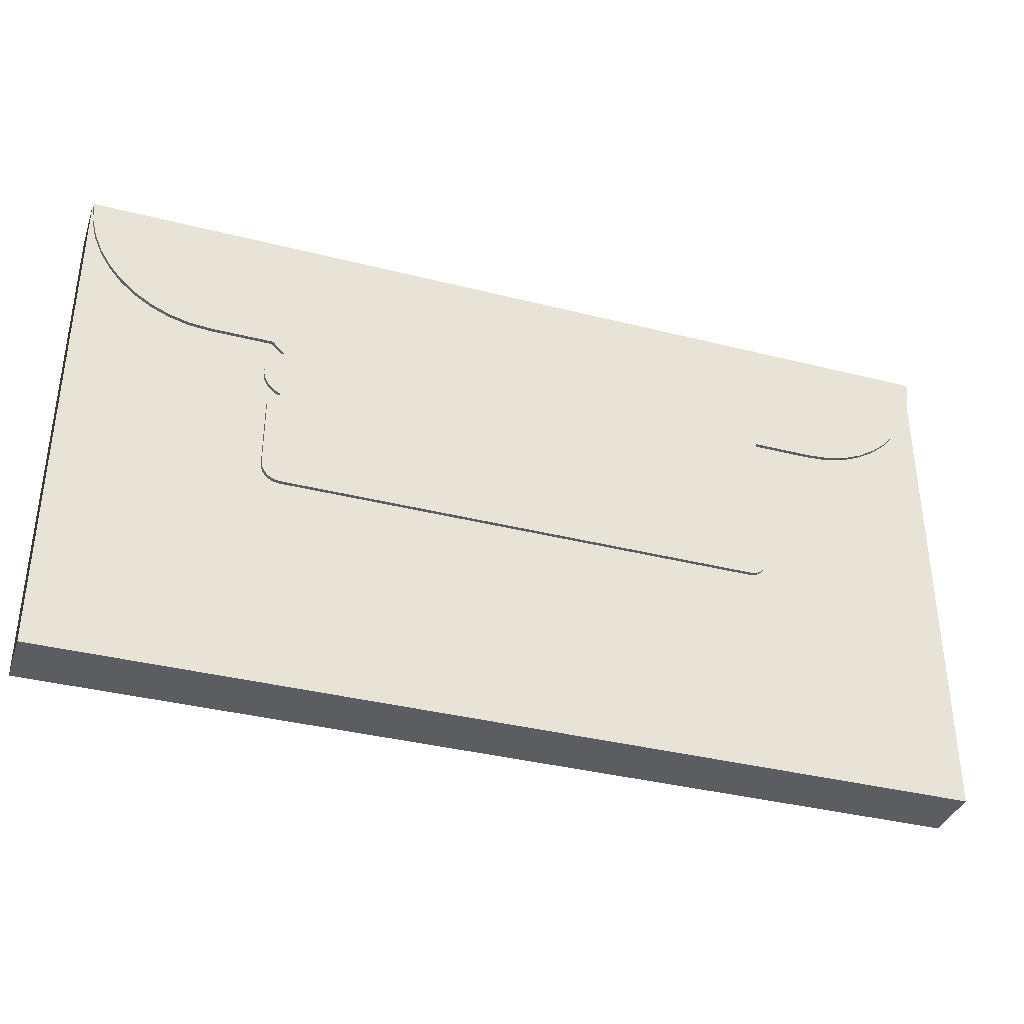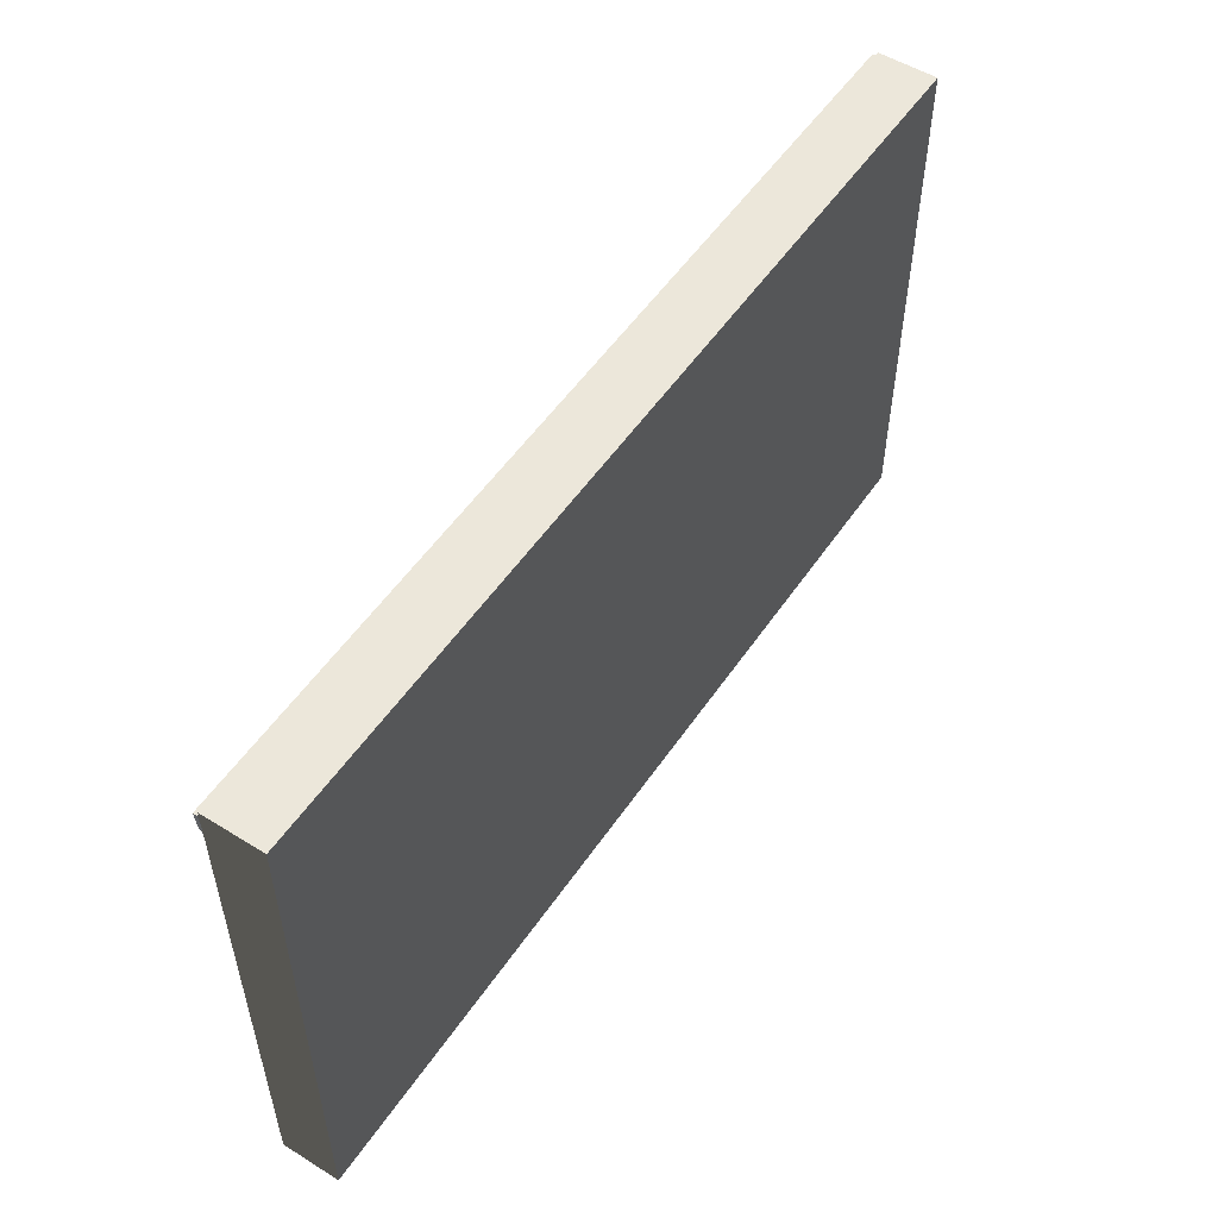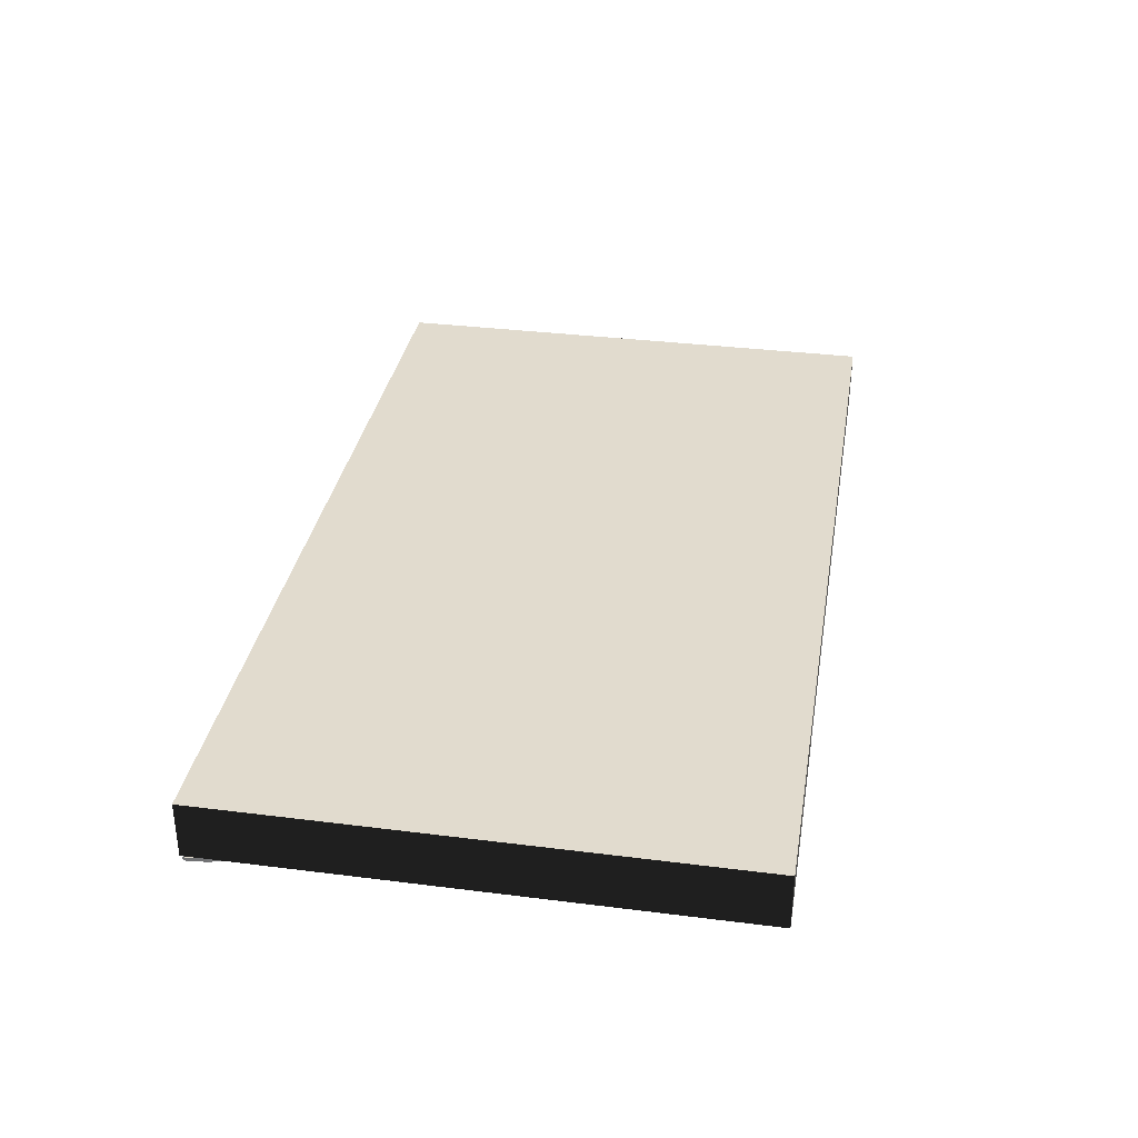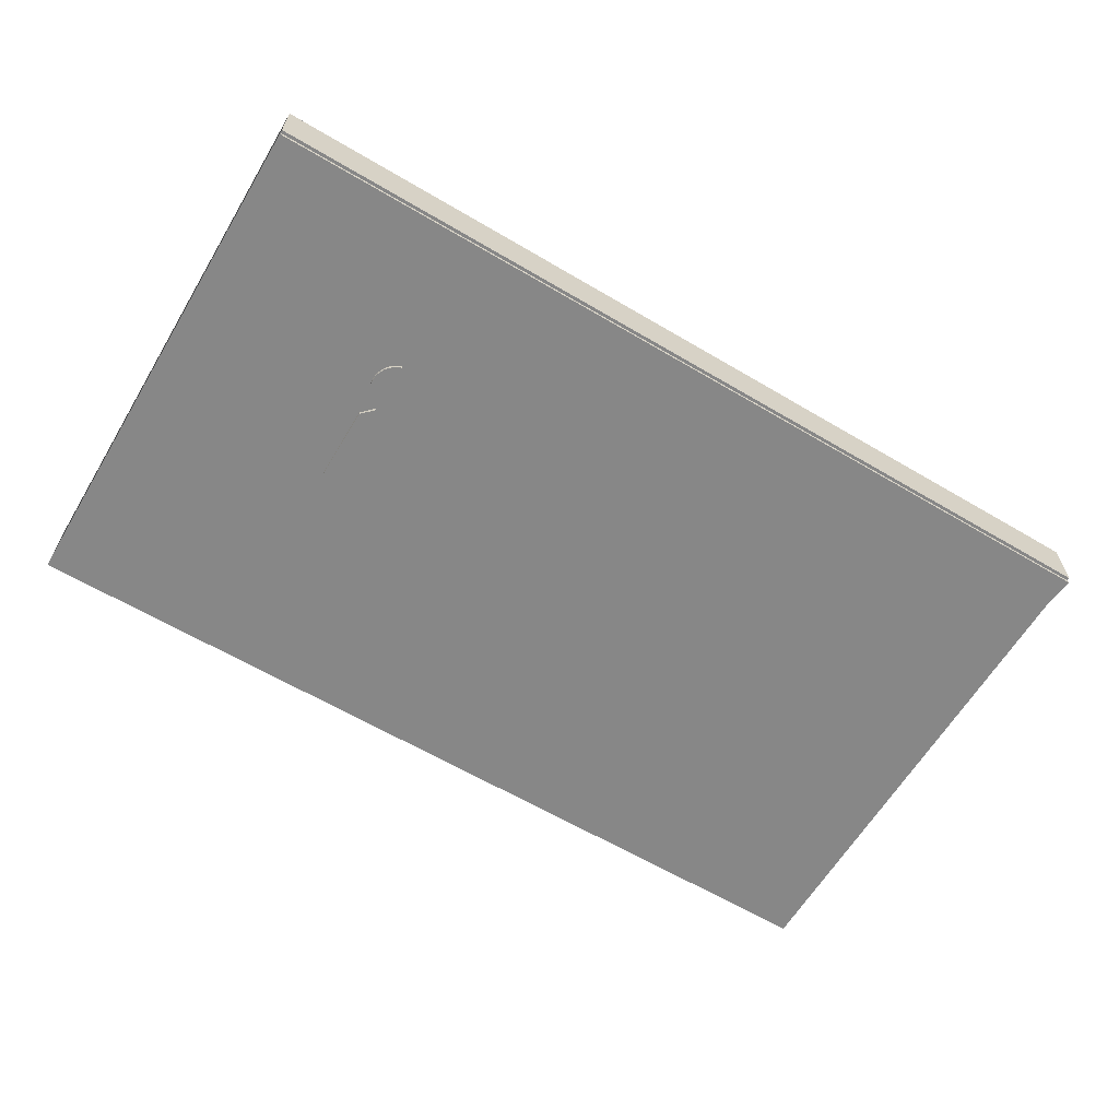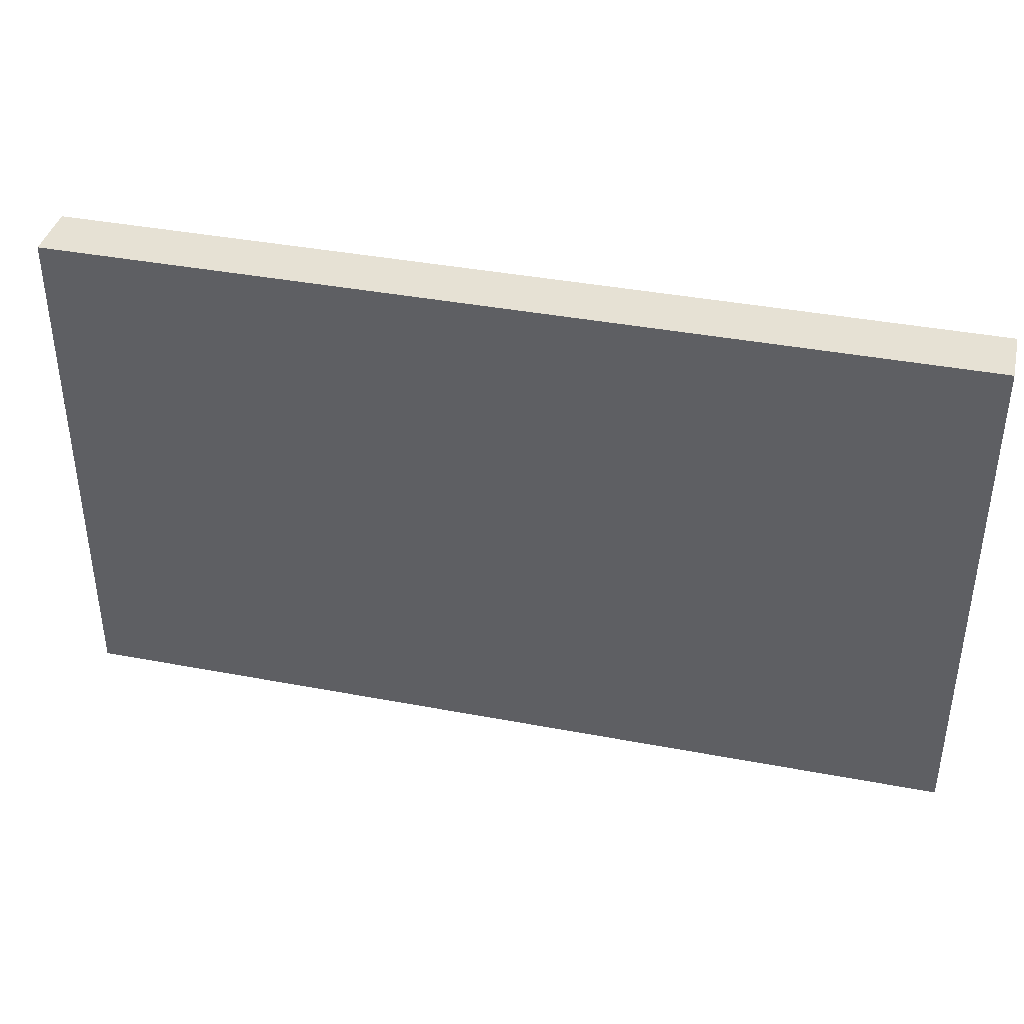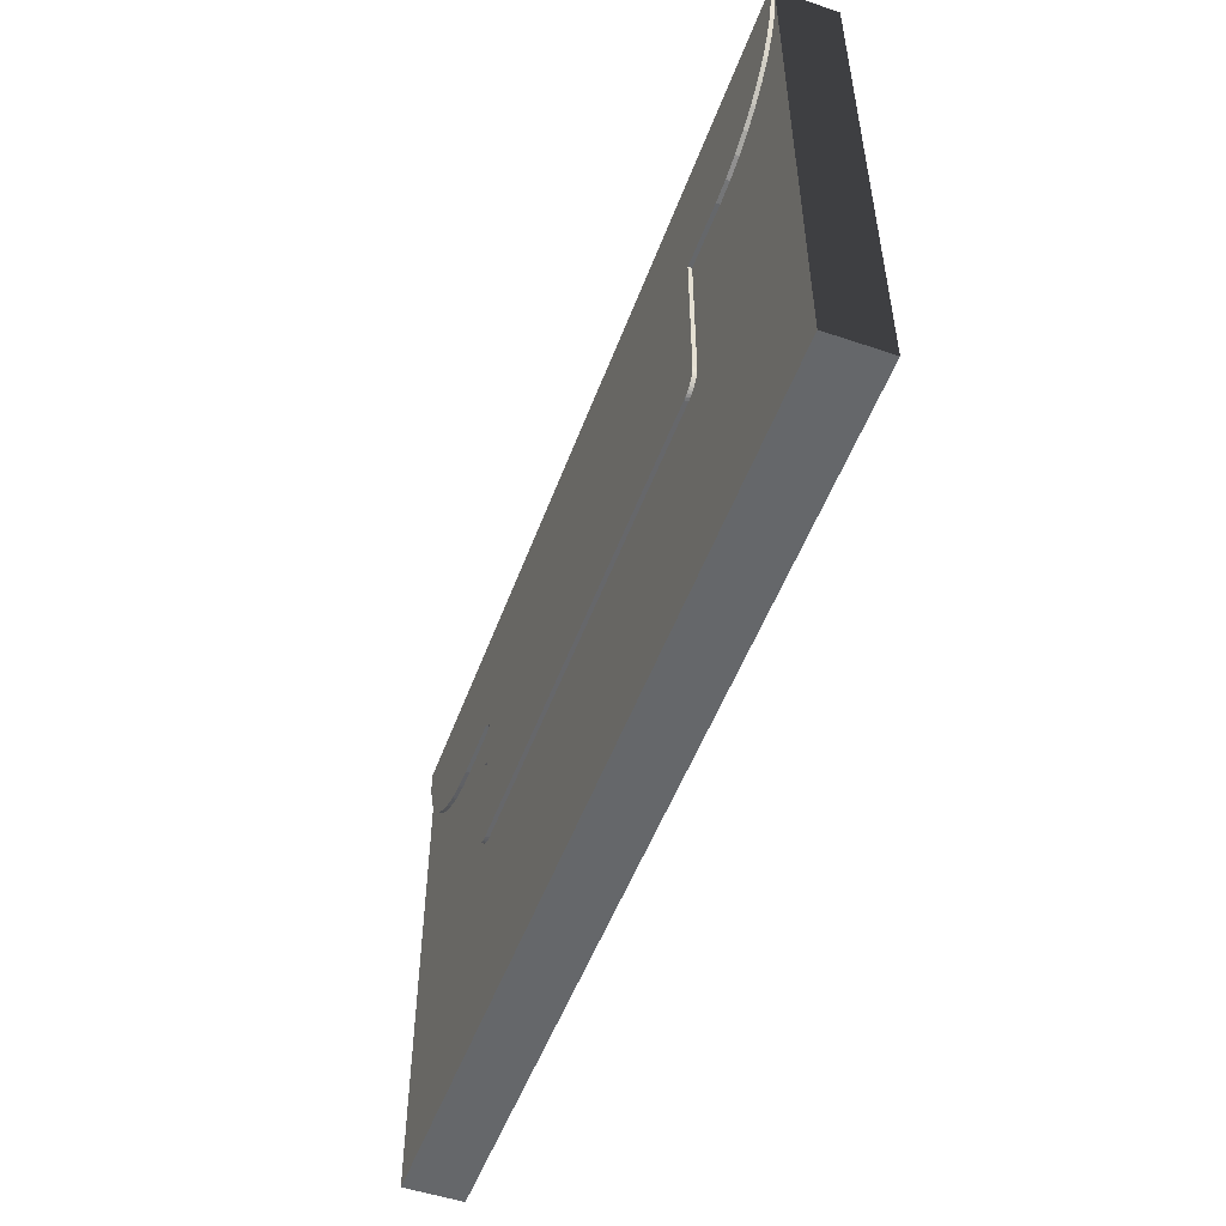
<metadata>
{"format":"obj","ext":"obj","renderer":"f3d","projection":"perspective","resolution":1024,"background":"white","views":[{"elev":-36.7,"azim":161.8,"up":"+Y"},{"elev":53.4,"azim":-56.5,"up":"+Y"},{"elev":33.9,"azim":-80.3,"up":"+Z"},{"elev":-62.5,"azim":149.1,"up":"+Z"},{"elev":39.3,"azim":13.3,"up":"+Y"},{"elev":-52.0,"azim":-110.1,"up":"+Y"}]}
</metadata>
<code>
o 000_EnvelopeClosingOutside
g EnvelopeClosingOutside
v 113.2 54.58 -8.595
v -68.01 36.21 -8.595
v 116.6 64.7 -8.595
v 115.3 59.46 -8.595
v 107 46.17 -8.595
v 110.4 50.13 -8.595
v 98.63 40.01 -8.595
v 103.1 42.77 -8.595
v 83 36.21 -8.595
v 93.75 37.95 -8.595
v 88.52 36.66 -8.595
v -68.01 33.22 -8.595
v 66.99 36.21 -8.595
v 63.64 32.86 -8.595
v 63.64 19.56 -8.595
v -68.01 19.21 -8.595
v 65.63 20.59 -8.595
v 67.14 22.14 -8.595
v 68.08 28.42 -8.595
v 67.84 29.05 -8.595
v 66.99 -2.802 -8.595
v 63.56 -7.555 -8.595
v 66.99 16.21 -8.595
v 67.55 29.64 -8.595
v 67.21 30.2 -8.595
v 68.36 25.11 -8.595
v 68.11 24.06 -8.595
v 68.36 27.31 -8.595
v 67.7 23.06 -8.595
v 68.45 26.2 -8.595
v 66.81 30.72 -8.595
v 65.9 31.63 -8.595
v 65.38 32.01 -8.595
v 64.25 32.63 -8.595
v -63 -7.776 -8.595
v 61.98 -7.812 -8.595
v 62.79 -7.746 -8.595
v 64.28 -7.25 -8.595
v 65.52 -6.339 -8.595
v 64.93 -6.841 -8.595
v 66.73 -4.38 -8.595
v 66.02 -5.754 -8.595
v 66.43 -5.098 -8.595
v 66.92 -3.611 -8.595
v -65.96 -6.805 -8.595
v -64.59 -7.519 -8.595
v -68.01 -2.767 -8.595
v -67.05 -5.719 -8.595
v -67.94 -3.576 -8.595
v -67.45 -5.062 -8.595
v -67.75 -4.345 -8.595
v -89.51 36.66 -8.595
v -99.62 40.01 -8.595
v -80.99 36.21 -8.595
v -108 46.18 -8.595
v -114.2 54.6 -8.595
v -117.5 64.71 -8.595
v -118 70.22 -8.595
v -83.99 36.21 -8.595
v -94.74 37.95 -8.595
v -104.1 42.78 -8.595
v -111.4 50.14 -8.595
v -116.3 59.48 -8.595
v 117 70.22 -8.595
f 2 3 4 1
f 2 1 6 5
f 2 5 8 7
f 2 7 10 9
f 2 13 14 12
f 14 15 16 12
f 15 14 18 17
f 18 14 20 19
f 22 15 23 21
f 20 14 25 24
f 27 19 28 26
f 18 19 27 29
f 25 14 32 31
f 32 14 34 33
f 16 15 22 35
f 35 22 37 36
f 22 39 40 38
f 22 21 41 39
f 39 41 43 42
f 16 35 46 45
f 16 45 48 47
f 47 48 50 49
f 53 2 54 52
f 56 2 53 55
f 58 2 56 57
f 58 64 3 2
f 10 11 9
f 26 28 30
f 44 41 21
f 49 50 51
f 59 52 54
f 60 53 52
f 53 61 55
f 55 62 56
f 56 63 57
o 001_EnvelopeClosingInside
g EnvelopeClosingInside
v 115.3 59.46 -7.599
v 116.6 64.7 -7.599
v -68.01 36.21 -7.599
v 113.2 54.58 -7.599
v 110.4 50.13 -7.599
v 107 46.17 -7.599
v 103.1 42.77 -7.599
v 98.63 40.01 -7.599
v 93.75 37.95 -7.599
v 83 36.21 -7.599
v -114.2 54.6 -7.599
v -118 70.22 -7.599
v -117.5 64.71 -7.599
v -80.99 36.21 -7.599
v -99.62 40.01 -7.599
v -89.51 36.66 -7.599
v -108 46.18 -7.599
v 63.64 32.86 -7.599
v 66.99 36.21 -7.599
v -68.01 33.22 -7.599
v -68.01 19.21 -7.599
v 63.64 19.56 -7.599
v 67.21 30.2 -7.599
v 67.84 29.05 -7.599
v 67.55 29.64 -7.599
v 65.9 31.63 -7.599
v 66.81 30.72 -7.599
v 67.14 22.14 -7.599
v 68.08 28.42 -7.599
v 68.11 24.06 -7.599
v 67.7 23.06 -7.599
v 68.36 27.31 -7.599
v 68.36 25.11 -7.599
v 64.25 32.63 -7.599
v 65.38 32.01 -7.599
v 65.63 20.59 -7.599
v 66.99 16.21 -7.599
v 63.56 -7.555 -7.599
v 66.99 -2.802 -7.599
v -63 -7.776 -7.599
v 66.73 -4.38 -7.599
v 65.52 -6.339 -7.599
v 66.43 -5.098 -7.599
v 66.02 -5.754 -7.599
v 64.93 -6.841 -7.599
v 64.28 -7.25 -7.599
v 62.79 -7.746 -7.599
v 61.98 -7.812 -7.599
v -67.05 -5.719 -7.599
v -65.96 -6.805 -7.599
v -68.01 -2.767 -7.599
v -67.45 -5.062 -7.599
v -67.94 -3.576 -7.599
v -64.59 -7.519 -7.599
v 117 70.22 -7.599
v -116.3 59.48 -7.599
v -111.4 50.14 -7.599
v -94.74 37.95 -7.599
v -104.1 42.78 -7.599
v 88.52 36.66 -7.599
v 68.45 26.2 -7.599
v 66.45 21.31 -7.599
v 64.69 20 -7.599
v 66.92 -3.611 -7.599
f 66 67 68 65
f 68 67 70 69
f 70 67 72 71
f 72 67 74 73
f 67 76 77 75
f 67 79 80 78
f 67 75 81 79
f 83 67 84 82
f 86 82 84 85
f 82 88 89 87
f 82 87 91 90
f 82 92 93 88
f 93 92 95 94
f 93 94 97 96
f 82 90 99 98
f 82 86 100 92
f 86 102 103 101
f 86 85 104 102
f 103 102 106 105
f 105 106 108 107
f 106 102 110 109
f 102 104 112 111
f 114 85 115 113
f 113 115 117 116
f 104 85 114 118
f 119 76 67 66
f 77 120 75
f 75 121 81
f 80 79 122
f 81 123 79
f 74 124 73
f 125 96 97
f 100 126 92
f 86 127 100
f 103 105 128
o 002_EnvelopeEdges
g EnvelopeEdges
v 80.01 36.21 -7.599
v 66.99 36.21 -7.599
v 66.99 36.21 -8.595
v 80.01 36.21 -8.595
v 83 36.21 -7.599
v 83 36.21 -8.595
v 66.38 31.2 -7.599
v 66.81 30.72 -7.599
v 66.81 30.72 -8.595
v 66.38 31.2 -8.595
v 65.9 31.63 -7.599
v 65.9 31.63 -8.595
v 64.83 32.35 -7.599
v 65.38 32.01 -7.599
v 65.38 32.01 -8.595
v 64.83 32.35 -8.595
v 64.25 32.63 -7.599
v 64.25 32.63 -8.595
v 68.36 27.31 -7.599
v 68.45 26.2 -7.599
v 68.45 26.2 -8.595
v 68.36 27.31 -8.595
v 68.36 25.11 -7.599
v 68.36 25.11 -8.595
v 67.14 22.14 -7.599
v 66.45 21.31 -7.599
v 66.45 21.31 -8.595
v 67.14 22.14 -8.595
v 65.63 20.59 -7.599
v 65.63 20.59 -8.595
v 64.69 20 -7.599
v 64.69 20 -8.595
v 63.64 19.56 -7.599
v 63.64 19.56 -8.595
v 66.92 -3.611 -7.599
v 66.73 -4.38 -7.599
v 66.73 -4.38 -8.595
v 66.92 -3.611 -8.595
v 66.99 -2.802 -7.599
v 66.99 -2.802 -8.595
v -64.59 -7.519 -7.599
v -65.31 -7.214 -7.599
v -65.31 -7.214 -8.595
v -64.59 -7.519 -8.595
v -65.96 -6.805 -7.599
v -65.96 -6.805 -8.595
v -66.55 -6.303 -7.599
v -66.55 -6.303 -8.595
v -67.05 -5.719 -7.599
v -67.05 -5.719 -8.595
v -67.45 -5.062 -7.599
v -67.75 -4.345 -7.599
v -67.75 -4.345 -8.595
v -67.45 -5.062 -8.595
v -67.94 -3.576 -7.599
v -67.94 -3.576 -8.595
v -63 -7.776 -7.599
v -63.81 -7.71 -7.599
v -63.81 -7.71 -8.595
v -63 -7.776 -8.595
v 93.75 37.95 -7.599
v 88.52 36.66 -7.599
v 88.52 36.66 -8.595
v 93.75 37.95 -8.595
v -83.99 36.21 -7.599
v -89.51 36.66 -7.599
v -89.51 36.66 -8.595
v -83.99 36.21 -8.595
v -80.99 36.21 -7.599
v -80.99 36.21 -8.595
v -94.74 37.95 -7.599
v -99.62 40.01 -7.599
v -99.62 40.01 -8.595
v -94.74 37.95 -8.595
v -104.1 42.78 -7.599
v -104.1 42.78 -8.595
v -108 46.18 -7.599
v -108 46.18 -8.595
v -111.4 50.14 -7.599
v -111.4 50.14 -8.595
v -114.2 54.6 -7.599
v -114.2 54.6 -8.595
v -116.3 59.48 -7.599
v -116.3 59.48 -8.595
v -117.5 64.71 -7.599
v -117.5 64.71 -8.595
v -68.01 19.21 -7.599
v -68.01 33.22 -7.599
v -68.01 33.22 -8.595
v -68.01 19.21 -8.595
v 65.52 -6.339 -7.599
v 64.93 -6.841 -7.599
v 64.93 -6.841 -8.595
v 65.52 -6.339 -8.595
v 64.28 -7.25 -7.599
v 64.28 -7.25 -8.595
v 63.56 -7.555 -7.599
v 63.56 -7.555 -8.595
v 66.43 -5.098 -7.599
v 66.43 -5.098 -8.595
v 66.02 -5.754 -7.599
v 66.02 -5.754 -8.595
v -68.01 -2.767 -7.599
v -68.01 -2.767 -8.595
v 68.08 28.42 -7.599
v 68.08 28.42 -8.595
v 68.11 24.06 -7.599
v 68.11 24.06 -8.595
v 63.64 32.86 -7.599
v 63.64 32.86 -8.595
v -68.01 36.21 -7.599
v -68.01 36.21 -8.595
v 66.99 16.21 -7.599
v 66.99 16.21 -8.595
v -118 70.22 -7.599
v 117 70.22 -7.599
v 117 70.22 -8.595
v -118 70.22 -8.595
v 116.6 64.7 -7.599
v 116.6 64.7 -8.595
v 67.7 23.06 -7.599
v 67.7 23.06 -8.595
v 98.63 40.01 -7.599
v 98.63 40.01 -8.595
v 62.79 -7.746 -7.599
v 62.79 -7.746 -8.595
v 61.98 -7.812 -7.599
v 61.98 -7.812 -8.595
v 107 46.17 -7.599
v 103.1 42.77 -7.599
v 103.1 42.77 -8.595
v 107 46.17 -8.595
v 113.2 54.58 -7.599
v 110.4 50.13 -7.599
v 110.4 50.13 -8.595
v 113.2 54.58 -8.595
v 115.3 59.46 -7.599
v 115.3 59.46 -8.595
v 67.84 29.05 -7.599
v 67.84 29.05 -8.595
v 67.21 30.2 -7.599
v 67.21 30.2 -8.595
v 67.55 29.64 -7.599
v 67.55 29.64 -8.595
f 130 131 132 129
f 129 132 134 133
f 136 137 138 135
f 135 138 140 139
f 142 143 144 141
f 141 144 146 145
f 148 149 150 147
f 151 152 149 148
f 154 155 156 153
f 157 158 155 154
f 159 160 158 157
f 161 162 160 159
f 164 165 166 163
f 163 166 168 167
f 170 171 172 169
f 173 174 171 170
f 175 176 174 173
f 177 178 176 175
f 180 181 182 179
f 183 184 181 180
f 186 187 188 185
f 169 172 187 186
f 190 191 192 189
f 133 134 191 190
f 194 195 196 193
f 193 196 198 197
f 200 201 202 199
f 199 202 195 194
f 203 204 201 200
f 205 206 204 203
f 207 208 206 205
f 209 210 208 207
f 211 212 210 209
f 213 214 212 211
f 216 217 218 215
f 220 221 222 219
f 223 224 221 220
f 225 226 224 223
f 227 228 165 164
f 229 230 228 227
f 219 222 230 229
f 179 182 178 177
f 231 232 184 183
f 147 150 234 233
f 235 236 152 151
f 237 238 131 130
f 239 240 217 216
f 241 242 162 161
f 167 168 242 241
f 197 198 240 239
f 244 245 246 243
f 247 248 245 244
f 249 250 236 235
f 153 156 250 249
f 215 218 232 231
f 243 246 214 213
f 189 192 252 251
f 253 254 226 225
f 255 256 254 253
f 185 188 256 255
f 258 259 260 257
f 251 252 259 258
f 262 263 264 261
f 257 260 263 262
f 265 266 248 247
f 261 264 266 265
f 145 146 238 237
f 139 140 143 142
f 233 234 268 267
f 269 270 137 136
f 271 272 270 269
f 267 268 272 271
f 139 136 135
f 145 142 141
f 170 169 173
f 175 173 177
f 180 179 183
f 186 185 169
f 197 194 193
f 138 137 140
f 144 143 146
f 156 155 158
f 158 160 162
f 174 172 171
f 178 174 176
f 172 188 187
o 003_EnvelopeBottom_1
g EnvelopeBottom_1
v -117.7 -65 -0
v -117.7 -65 -7.5
v -0.226 -65 -7.5
v -0.226 -65 7.5
v -117.7 -65 7.5
v 117.3 -65 -0
v 117.3 -65 -7.5
v 117.3 -65 7.5
f 274 275 279 278 280 276 277 273
o 004_EnvelopeFront_1
g EnvelopeFront_1
v -0.226 71 7.5
v -117.7 71 7.5
v -117.7 2.999 7.5
v 117.3 2.999 7.5
v 117.3 71 7.5
v -0.226 -65 7.5
v -117.7 -65 7.5
v 117.3 -65 7.5
f 282 283 287 286 288 284 285 281
o 005_EnvelopeBack_1
g EnvelopeBack_1
v -0.226 -65 -7.5
v -117.7 -65 -7.5
v -117.7 2.999 -7.5
v 117.3 2.999 -7.5
v 117.3 -65 -7.5
v -0.226 71 -7.5
v -117.7 71 -7.5
v 117.3 71 -7.5
f 290 291 295 294 296 292 293 289
o 006_EnvelopeTop_1
g EnvelopeTop_1
v 117.3 71 0
v 117.3 71 -7.5
v -0.226 71 -7.5
v -0.226 71 7.5
v 117.3 71 7.5
v -117.7 71 0
v -117.7 71 -7.5
v -117.7 71 7.5
f 298 299 303 302 304 300 301 297
o 007_EnvelopeRight_1
g EnvelopeRight_1
v 117.3 71 0
v 117.3 71 7.5
v 117.3 2.999 7.5
v 117.3 2.999 -7.5
v 117.3 71 -7.5
v 117.3 -65 -0
v 117.3 -65 7.5
v 117.3 -65 -7.5
f 306 307 311 310 312 308 309 305
o 008_EnvelopeLeft_1
g EnvelopeLeft_1
v -117.7 71 0
v -117.7 71 -7.5
v -117.7 2.999 -7.5
v -117.7 2.999 7.5
v -117.7 71 7.5
v -117.7 -65 -0
v -117.7 -65 -7.5
v -117.7 -65 7.5
f 314 315 319 318 320 316 317 313

</code>
